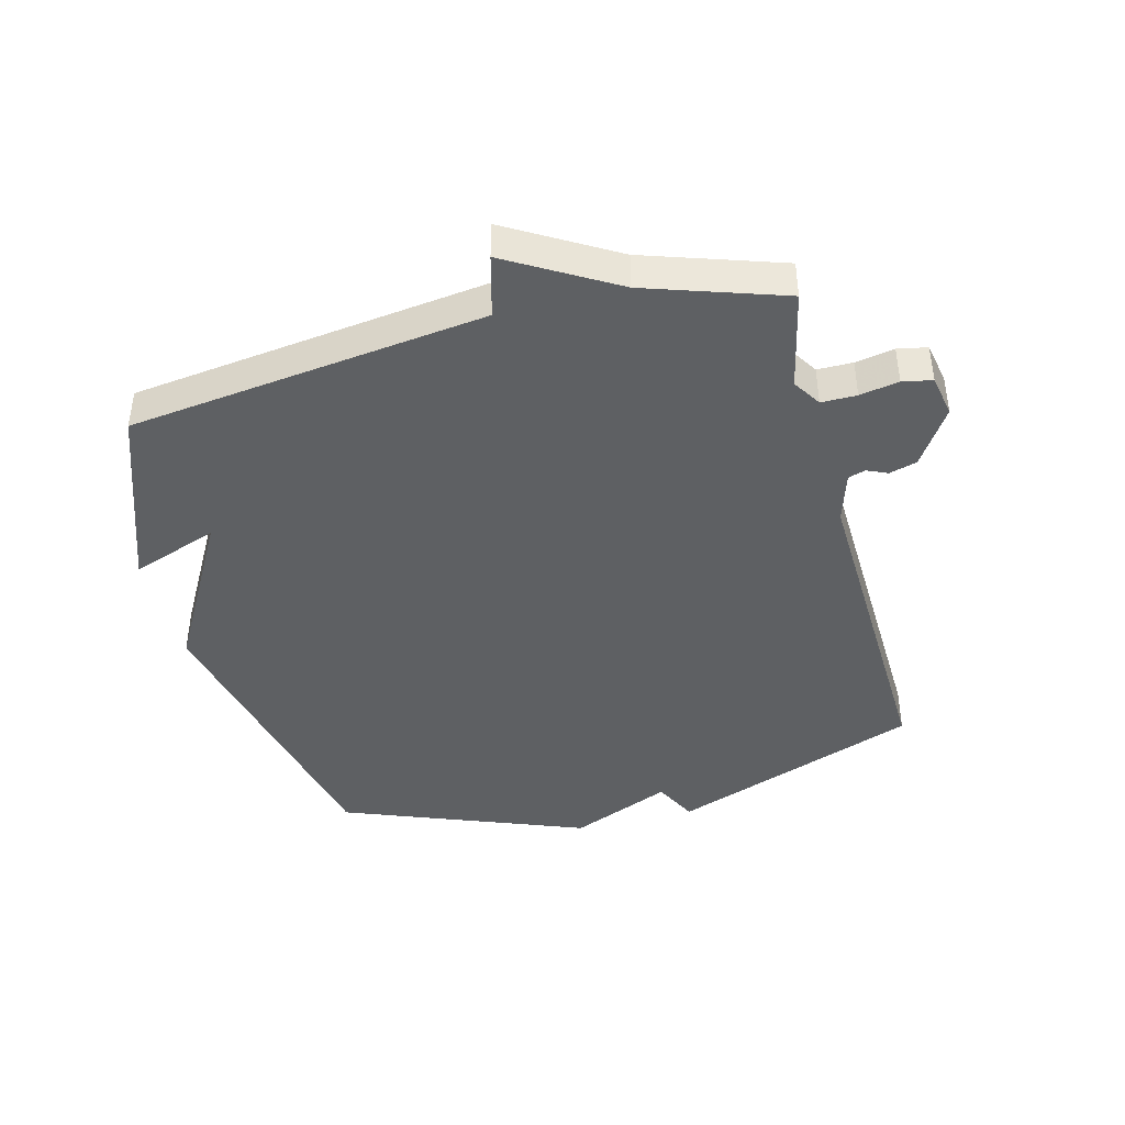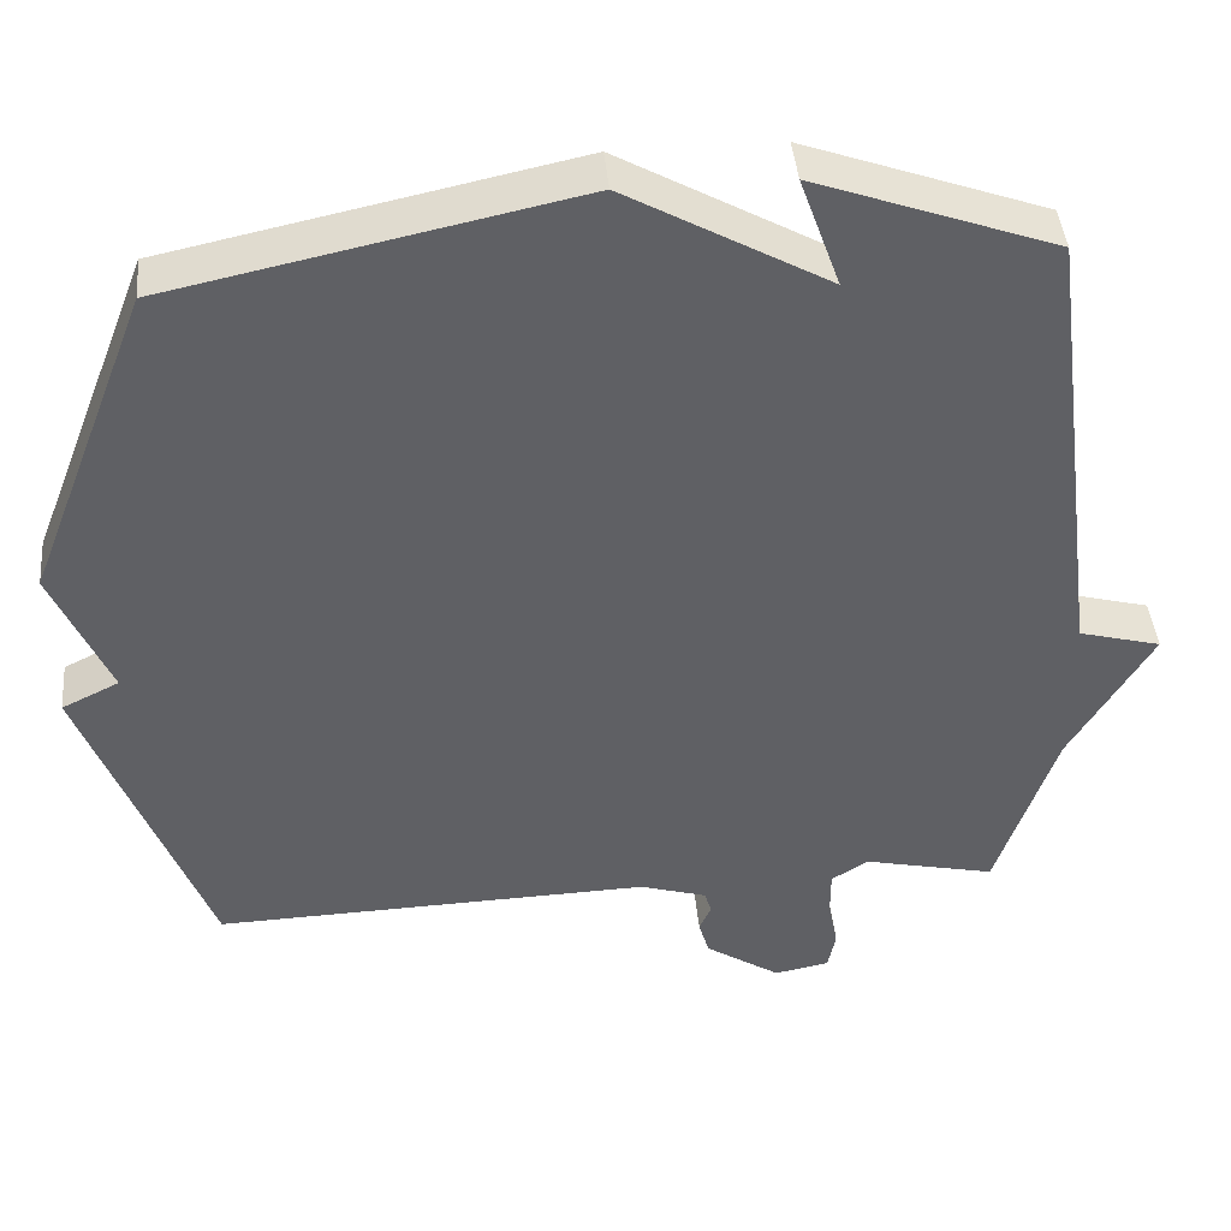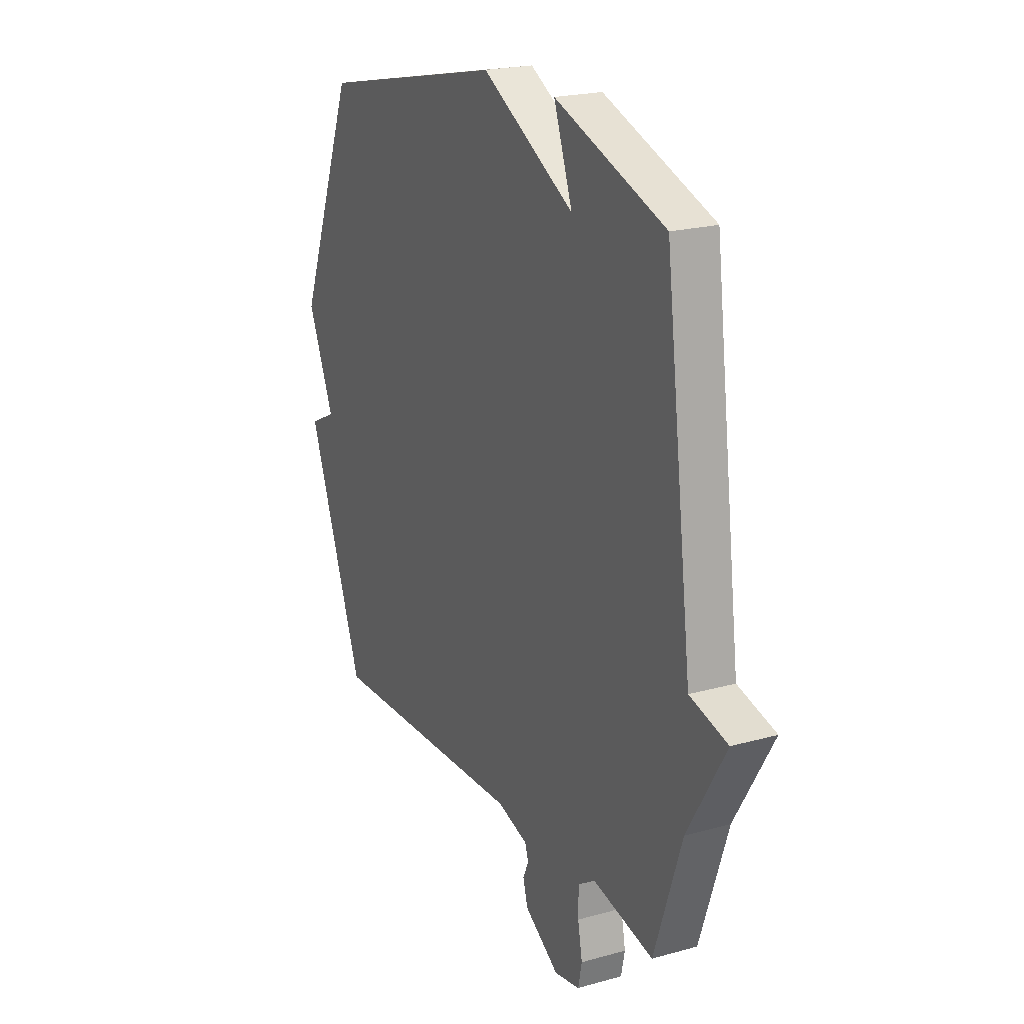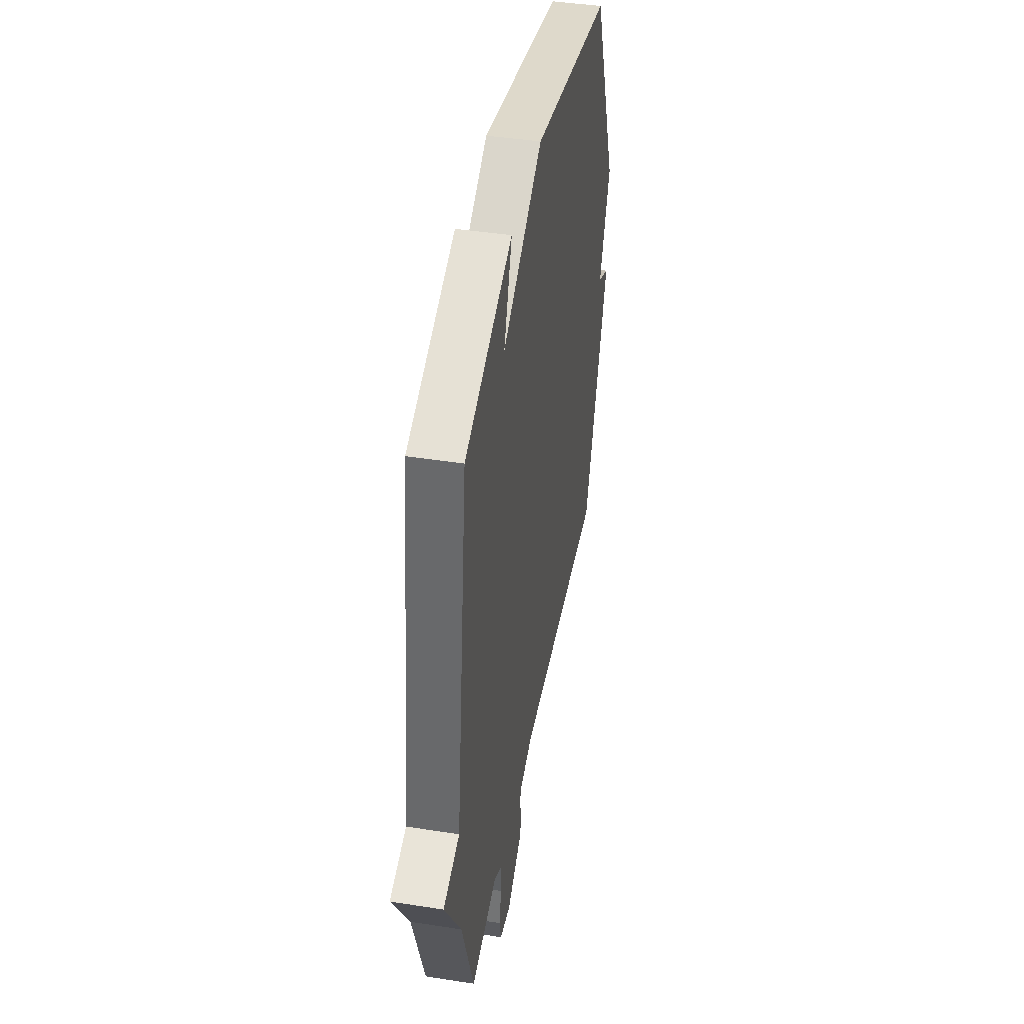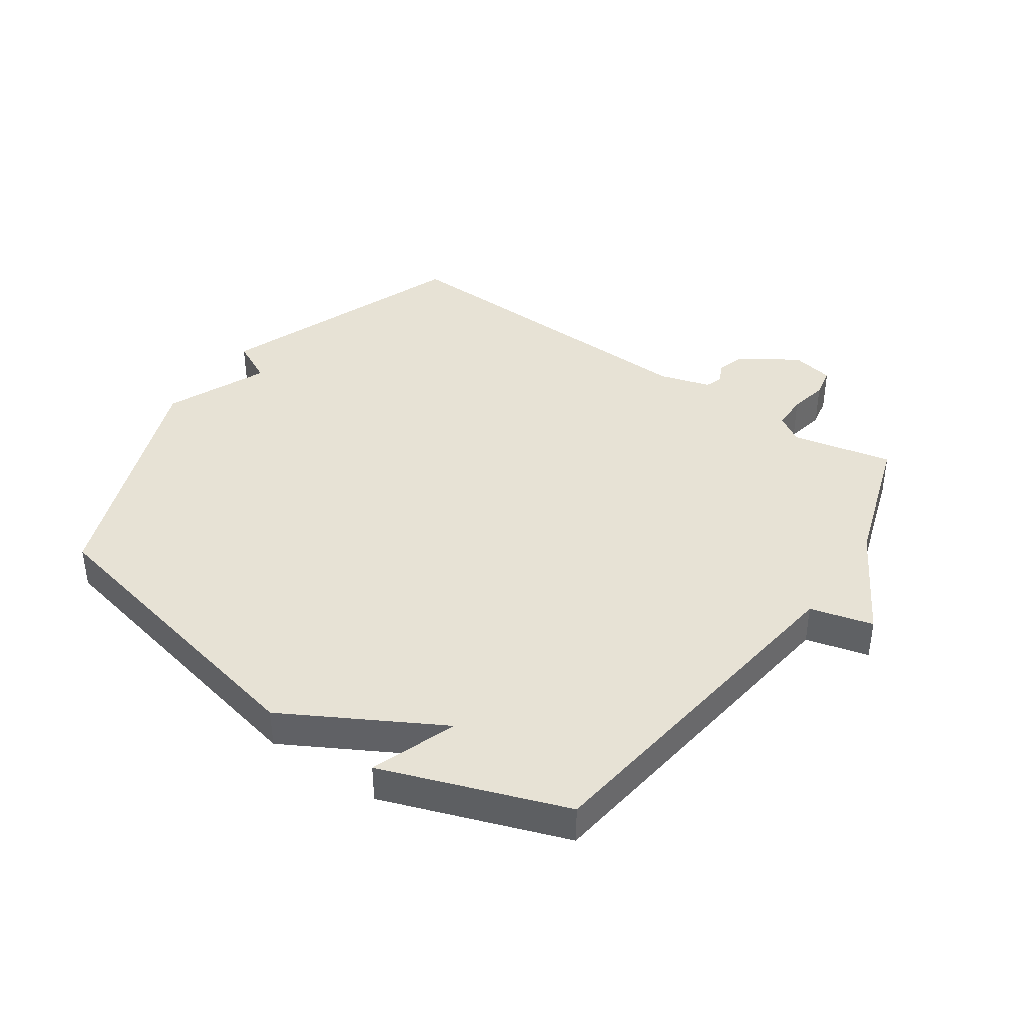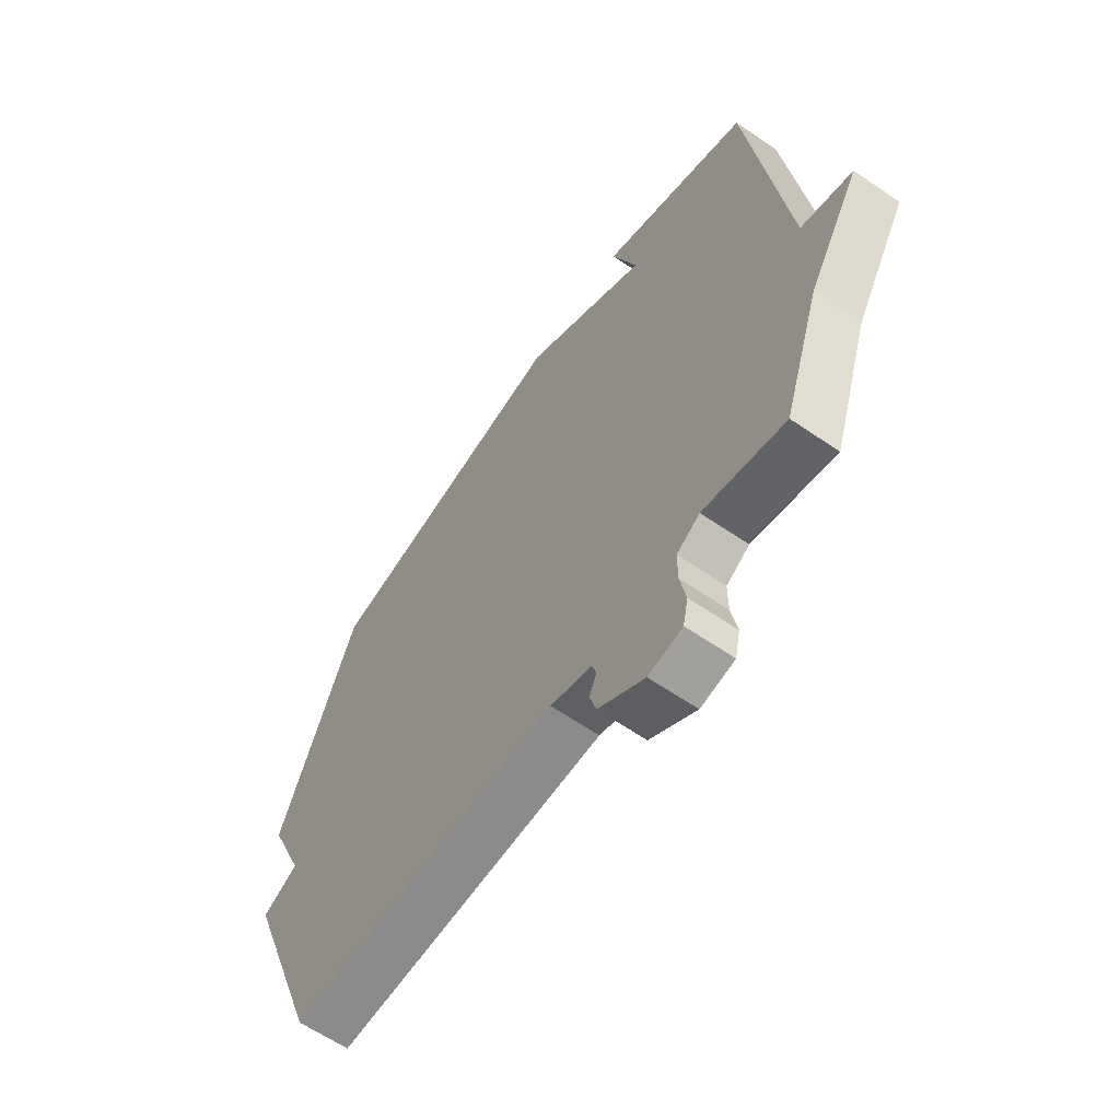
<metadata>
{"format":"obj","ext":"obj","renderer":"f3d","projection":"perspective","resolution":1024,"background":"white","views":[{"elev":-42.1,"azim":104.6,"up":"+Y"},{"elev":42.9,"azim":-5.2,"up":"+Z"},{"elev":21.1,"azim":63.4,"up":"+Z"},{"elev":43.2,"azim":100.5,"up":"+Z"},{"elev":40.4,"azim":34.9,"up":"+Y"},{"elev":-62.2,"azim":55.1,"up":"+Z"}]}
</metadata>
<code>
v -0.5 0.07 -0.5
v -0.653 0.07 -0.095
v -0.582 0.07 -0.06
v -0.653 0.07 0.105
v -0.5 0.07 0.5
v 0.002 0.07 0.607
v 0.252 0.07 0.467
v 0.202 0.07 0.607
v 0.5 0.07 0.5
v 0.574 0.07 -0.078
v 0.676 0.07 -0.105
v 0.574 0.07 -0.278
v 0.5 0.07 -0.5
v 0.337 0.07 -0.464
v 0.291 0.07 -0.493
v 0.291 0.07 -0.55
v 0.303 0.07 -0.613
v 0.293 0.07 -0.661
v 0.225 0.07 -0.674
v 0.132 0.07 -0.614
v 0.119 0.07 -0.569
v 0.134 0.07 -0.536
v 0.125 0.07 -0.508
v 0.042 0.07 -0.483
v -0.5 0 -0.5
v -0.653 0 -0.095
v -0.582 0 -0.06
v -0.653 0 0.105
v -0.5 0 0.5
v 0.002 0 0.607
v 0.252 0 0.467
v 0.202 0 0.607
v 0.5 0 0.5
v 0.574 0 -0.078
v 0.676 0 -0.105
v 0.574 0 -0.278
v 0.5 0 -0.5
v 0.337 0 -0.464
v 0.291 0 -0.493
v 0.291 0 -0.55
v 0.303 0 -0.613
v 0.293 0 -0.661
v 0.225 0 -0.674
v 0.132 0 -0.614
v 0.119 0 -0.569
v 0.134 0 -0.536
v 0.125 0 -0.508
v 0.042 0 -0.483
f 20 21 22
f 19 20 22
f 18 19 22
f 17 18 22
f 16 17 22
f 15 16 22 23
f 14 15 23 24
f 12 13 14
f 1 2 3
f 24 1 3
f 14 24 3
f 12 14 3
f 11 12 3
f 10 11 3
f 7 8 9 10
f 6 7 10
f 5 6 10
f 4 5 10
f 3 4 10
f 46 45 44
f 46 44 43
f 46 43 42
f 46 42 41
f 46 41 40
f 47 46 40 39
f 48 47 39 38
f 38 37 36
f 27 26 25
f 27 25 48
f 27 48 38
f 27 38 36
f 27 36 35
f 27 35 34
f 34 33 32 31
f 34 31 30
f 34 30 29
f 34 29 28
f 34 28 27
f 1 25 26 2
f 2 26 27 3
f 3 27 28 4
f 4 28 29 5
f 5 29 30 6
f 6 30 31 7
f 7 31 32 8
f 8 32 33 9
f 9 33 34 10
f 10 34 35 11
f 11 35 36 12
f 12 36 37 13
f 13 37 38 14
f 14 38 39 15
f 15 39 40 16
f 16 40 41 17
f 17 41 42 18
f 18 42 43 19
f 19 43 44 20
f 20 44 45 21
f 21 45 46 22
f 22 46 47 23
f 23 47 48 24
f 24 48 25 1

</code>
